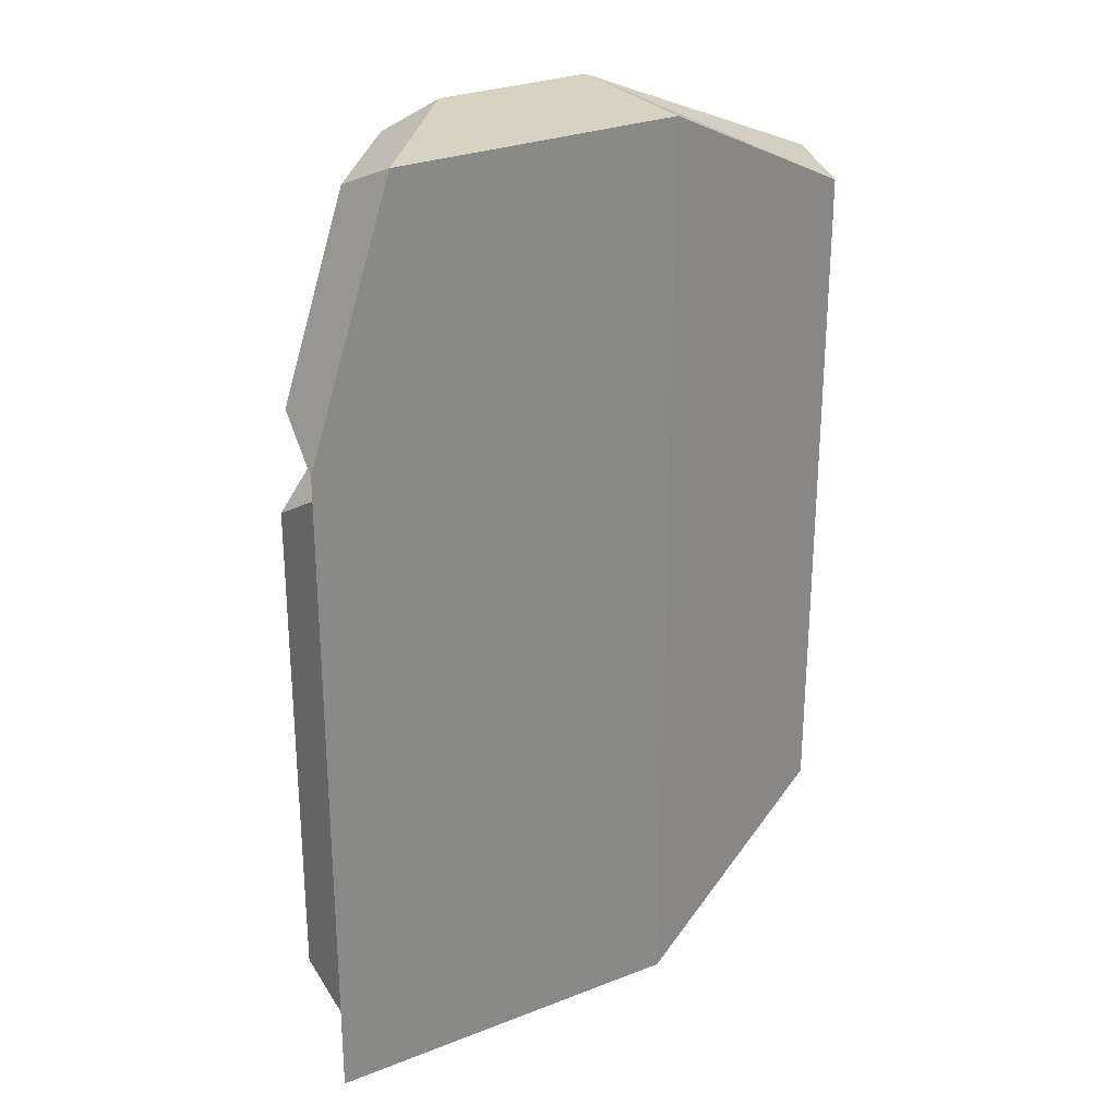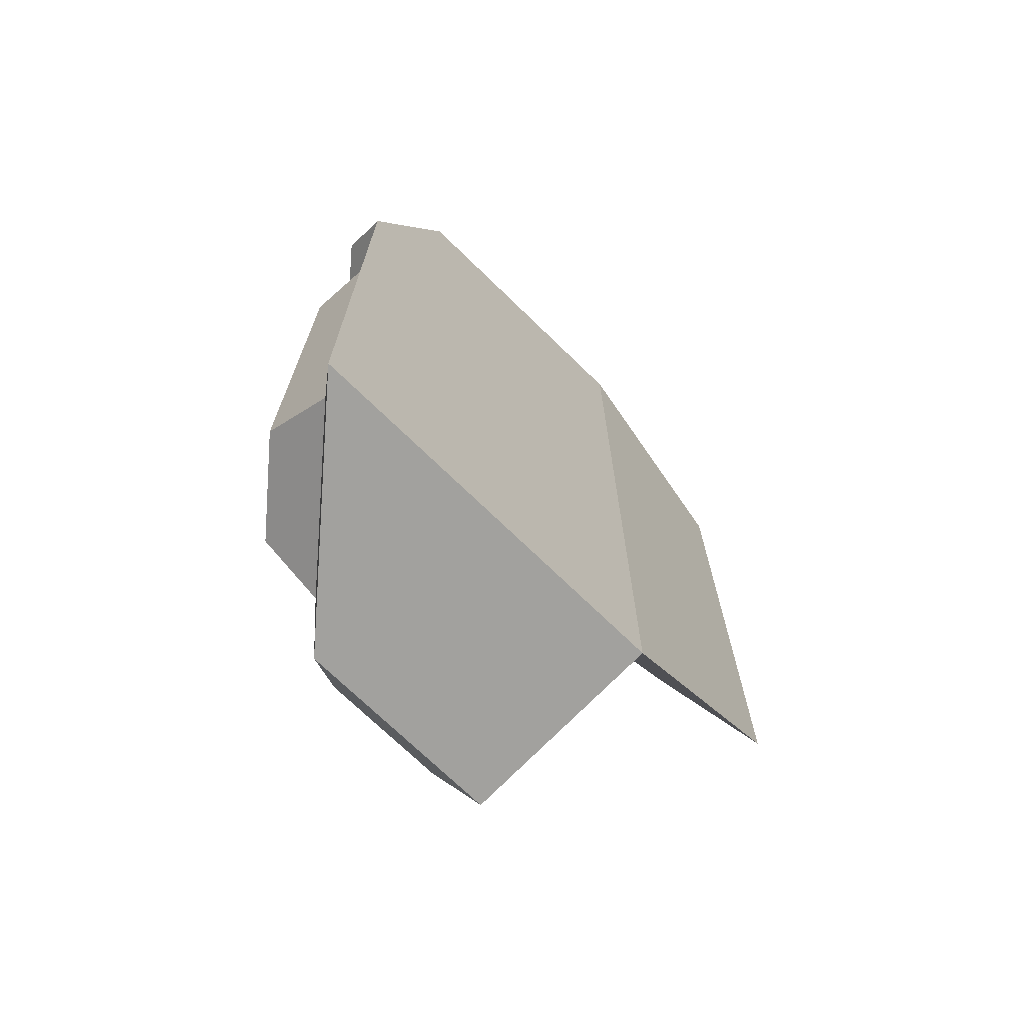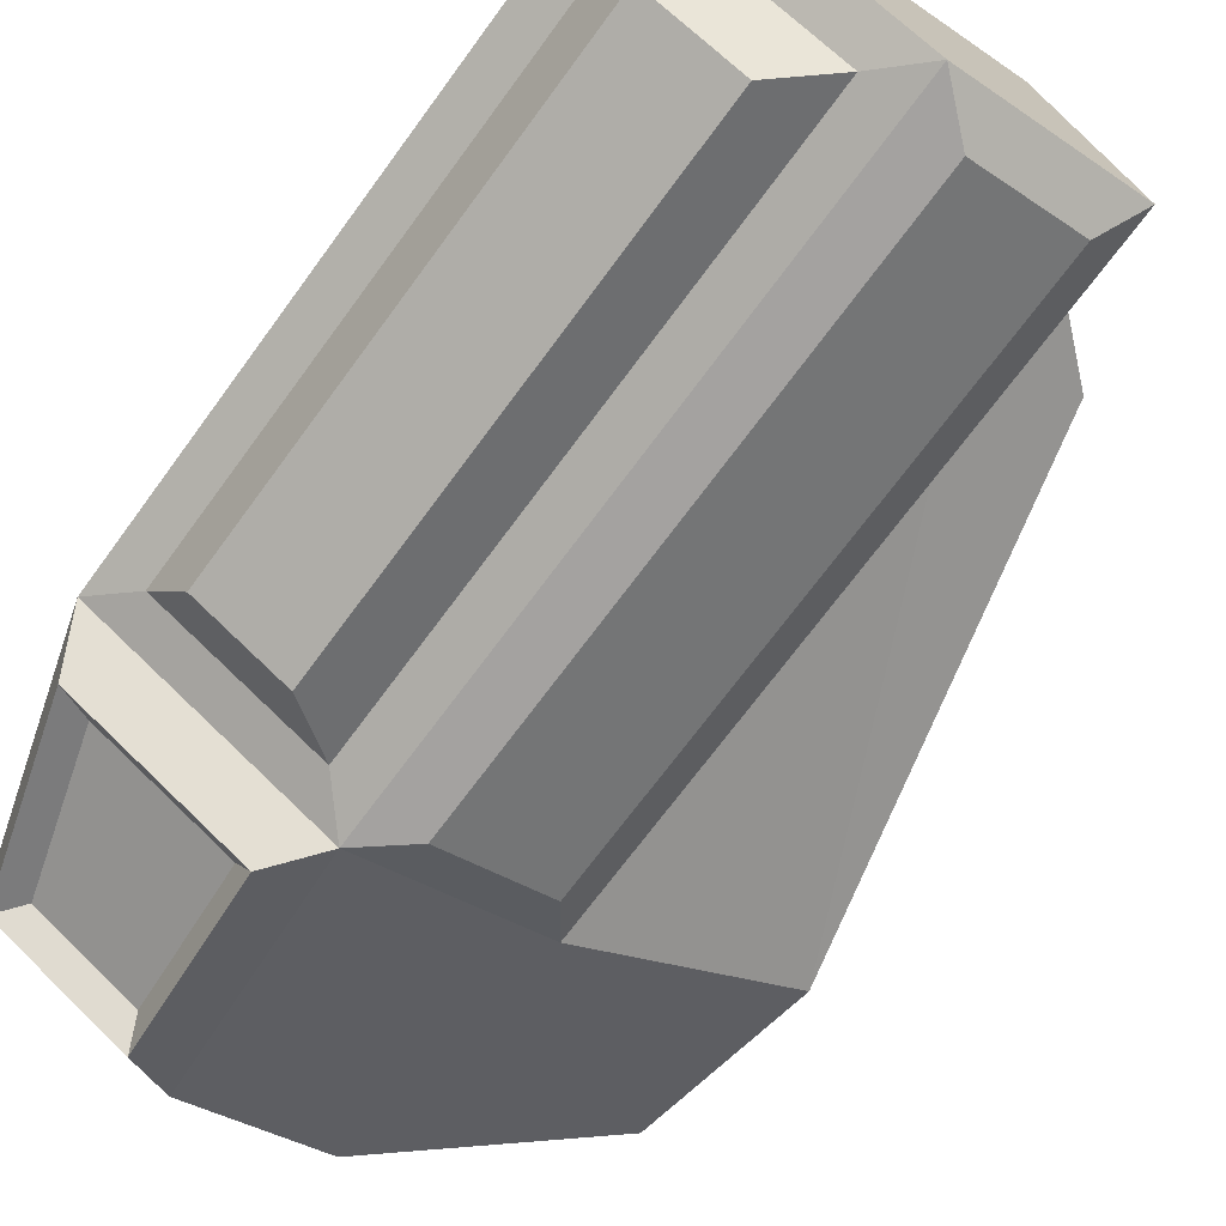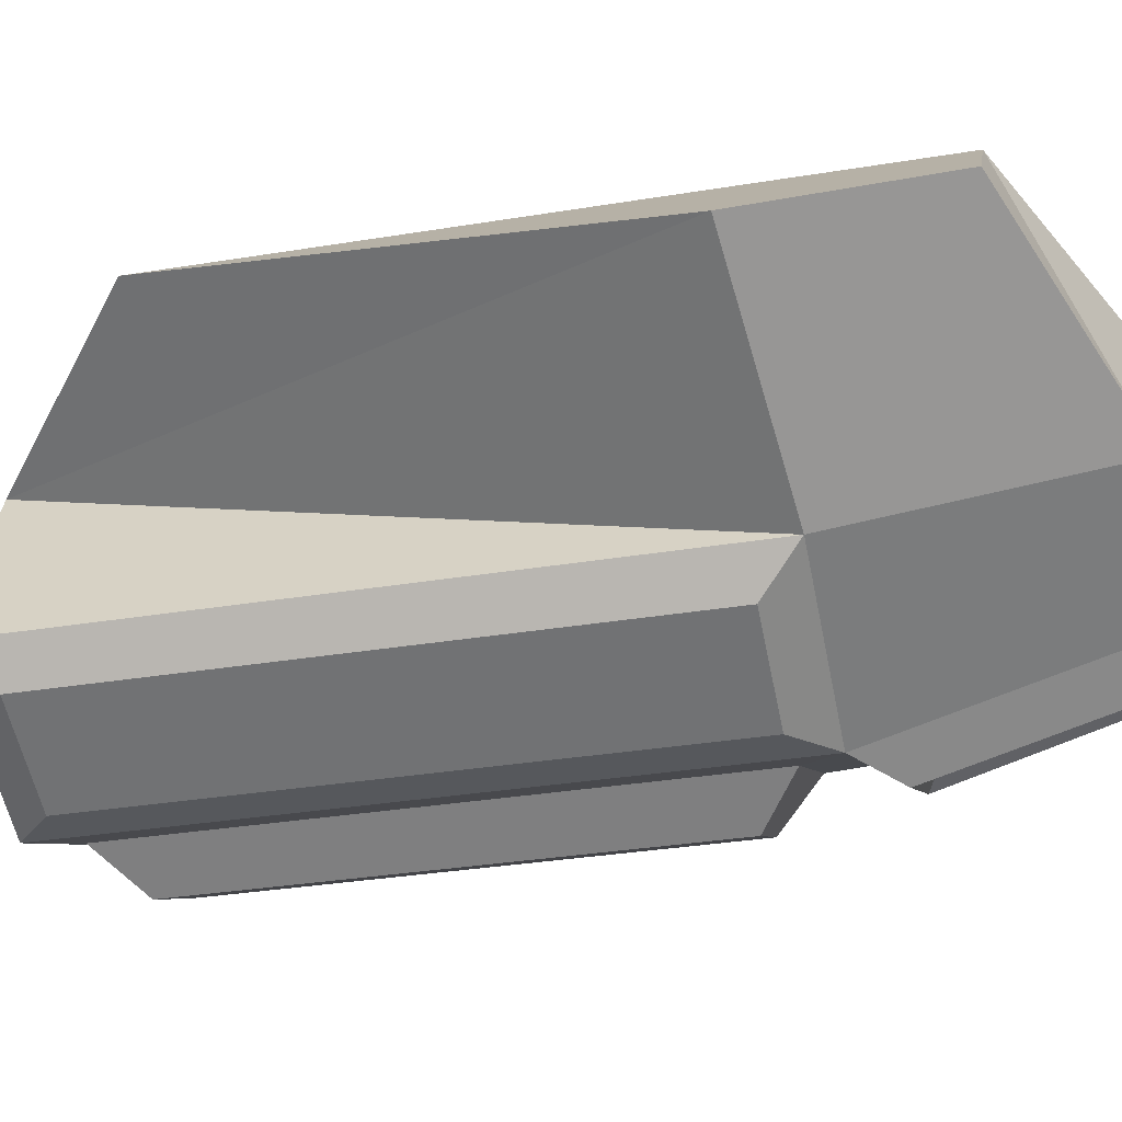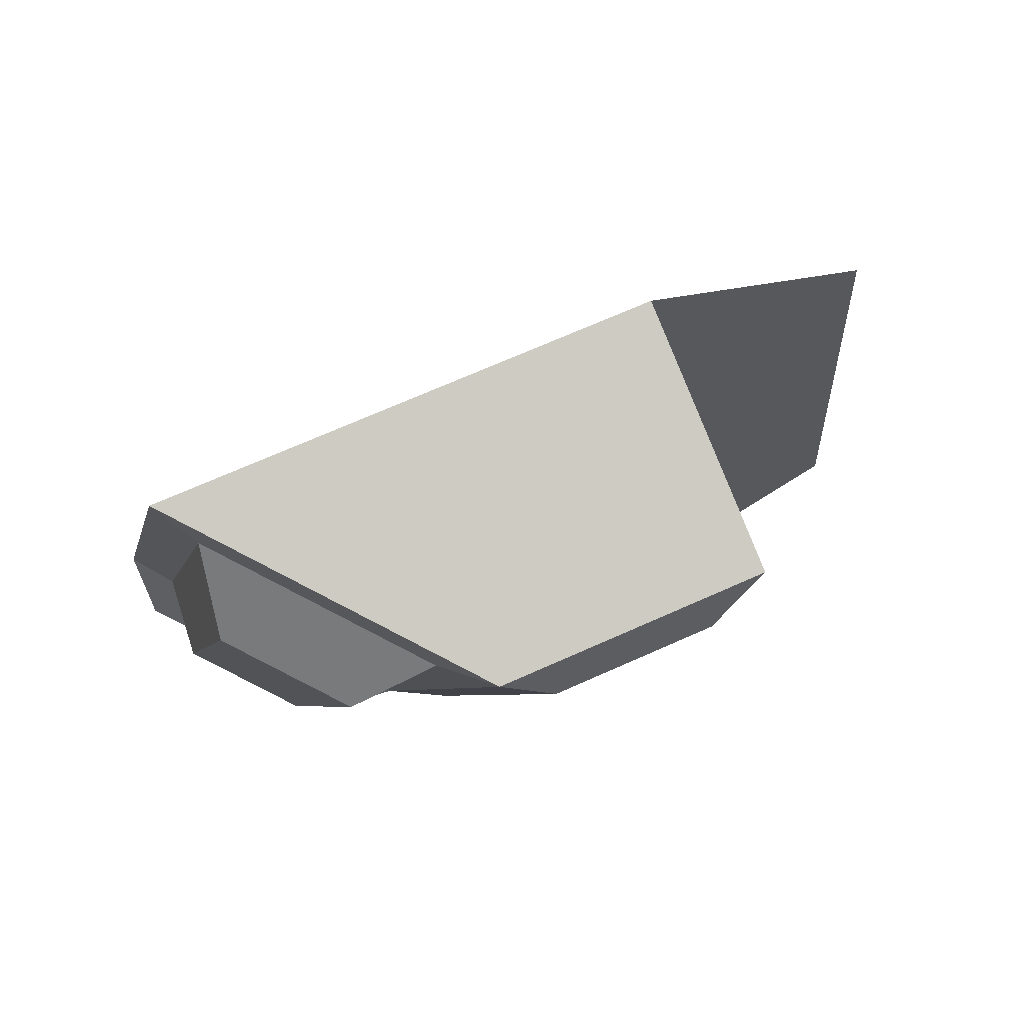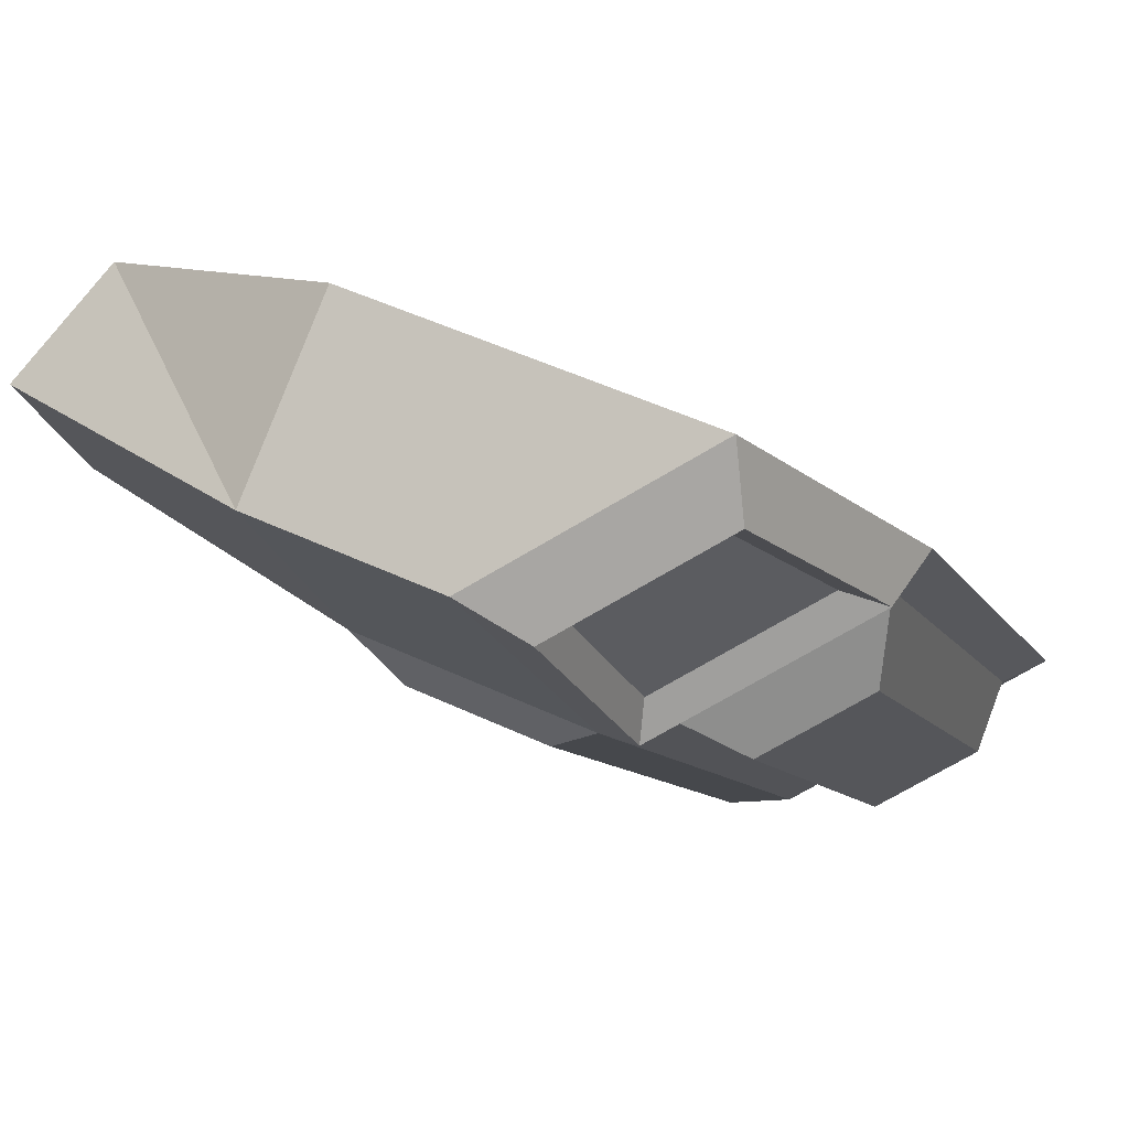
<metadata>
{"format":"obj","ext":"obj","renderer":"f3d","projection":"perspective","resolution":1024,"background":"white","views":[{"elev":27.7,"azim":125.9,"up":"+Z"},{"elev":-72.0,"azim":112.7,"up":"+Z"},{"elev":-70.1,"azim":143.7,"up":"+Y"},{"elev":-33.6,"azim":-77.4,"up":"+Y"},{"elev":-4.1,"azim":171.0,"up":"+Y"},{"elev":-8.7,"azim":15.8,"up":"+Y"}]}
</metadata>
<code>
o DebrisObject04
v 0.6412 -0.06529 -0.9376
v -0.04717 0.2283 -0.9376
v 0.1656 -0.3071 -0.9376
v -0.2076 -0.1479 -0.9376
v 0.6412 -0.06529 0.4117
v -0.04717 0.2283 0.9376
v 0.1656 -0.3071 0.4117
v -0.2076 -0.1479 0.4117
v 0.572 -0.1097 -0.8558
v 0.2423 -0.2773 -0.8558
v 0.572 -0.1097 0.3299
v 0.2423 -0.2773 0.3299
v 0.5364 -0.2413 -0.774
v 0.3525 -0.3348 -0.774
v 0.5364 -0.2413 0.2481
v 0.3525 -0.3348 0.2481
v 0.07275 -0.3164 -0.8558
v -0.1501 -0.2213 -0.8558
v 0.07275 -0.3164 0.3299
v -0.1501 -0.2213 0.3299
v 0.4824 0.002454 0.9376
v 0.1165 -0.1835 0.9376
v -0.1706 -0.06106 0.9376
v 0.5984 -0.1565 0.501
v 0.2482 -0.3345 0.501
v 0.4814 -0.1066 0.8883
v 0.212 -0.2436 0.8883
v 0.5312 -0.1349 0.5306
v 0.2629 -0.2713 0.5306
v 0.4382 -0.09528 0.8386
v 0.2342 -0.199 0.8386
v -0.4411 0.3348 -0.6075
v -0.4411 0.3348 0.7352
v -0.6412 0.121 0.3586
v -0.595 0.1703 0.7352
f 1 3 4
f 4 2 1
f 21 6 23
f 23 22 21
f 18 17 19
f 19 20 18
f 14 13 15
f 15 16 14
f 3 1 9
f 9 10 3
f 5 7 12
f 12 11 5
f 7 3 10
f 10 12 7
f 1 5 11
f 11 9 1
f 10 9 13
f 13 14 10
f 9 11 15
f 15 13 9
f 11 12 16
f 16 15 11
f 12 10 14
f 14 16 12
f 4 3 17
f 17 18 4
f 7 8 20
f 20 19 7
f 3 7 19
f 19 17 3
f 8 4 18
f 18 20 8
f 8 7 22
f 22 23 8
f 29 28 30
f 30 31 29
f 21 22 27
f 27 26 21
f 7 5 24
f 24 25 7
f 22 7 25
f 25 27 22
f 5 21 26
f 26 24 5
f 25 24 28
f 28 29 25
f 24 26 30
f 30 28 24
f 26 27 31
f 31 30 26
f 27 25 29
f 29 31 27
f 4 8 2
f 32 34 35
f 32 35 33
f 6 21 5
f 6 5 1
f 6 1 2
f 23 6 33
f 33 35 23
f 8 23 35
f 35 34 8
f 2 8 34
f 34 32 2
f 6 2 32
f 32 33 6

</code>
